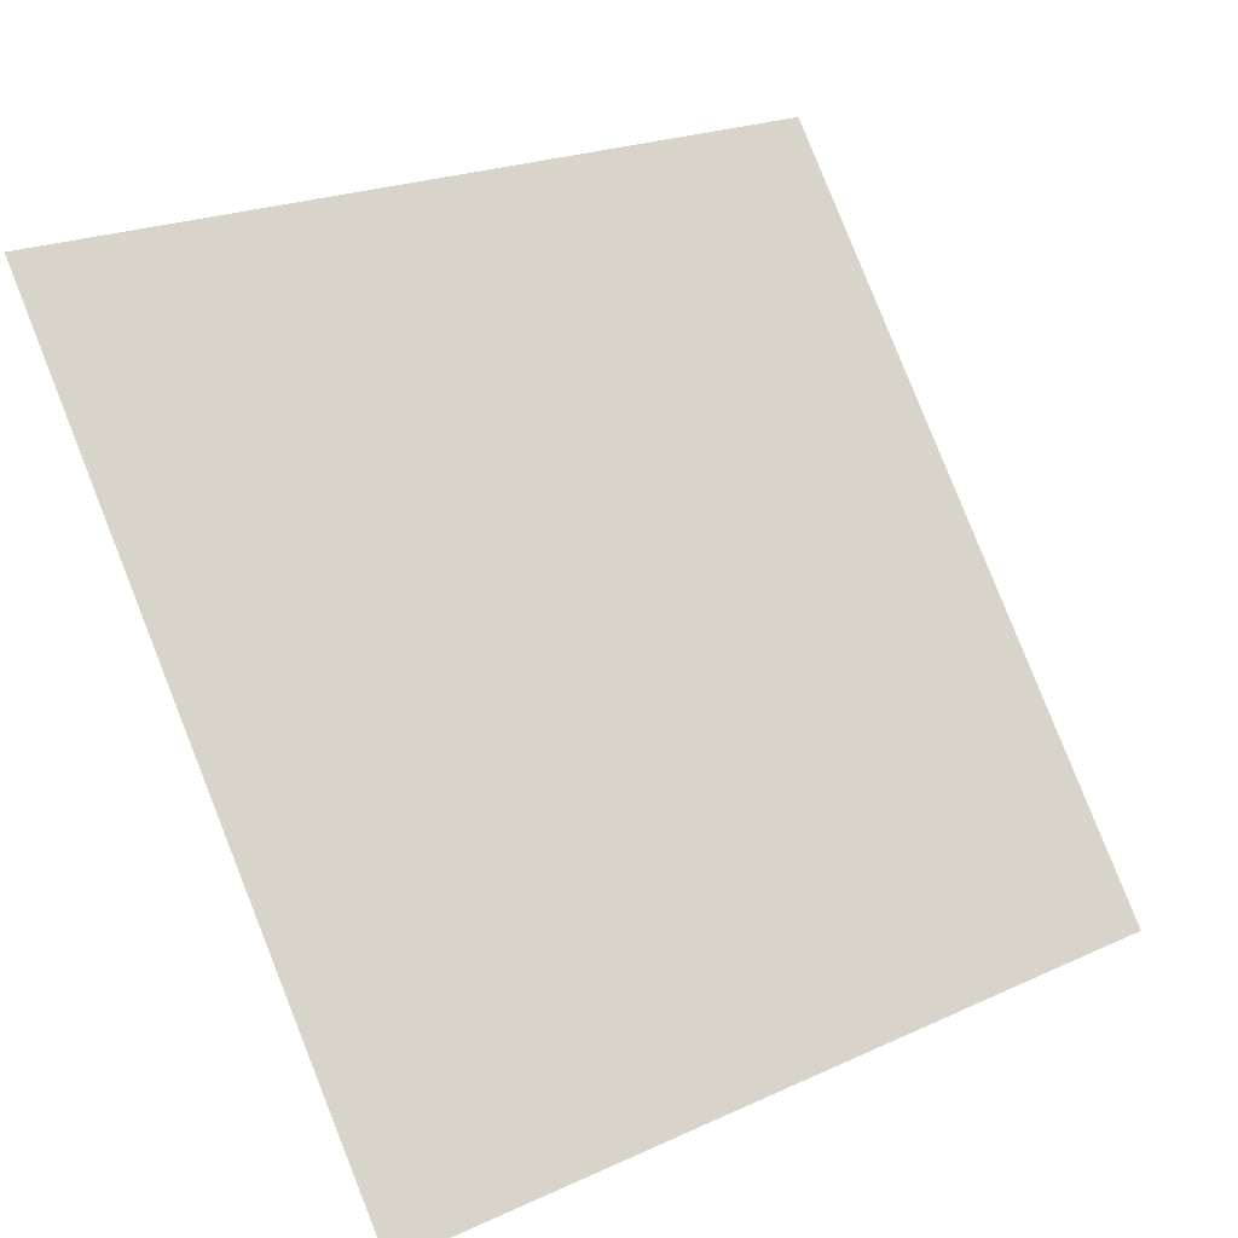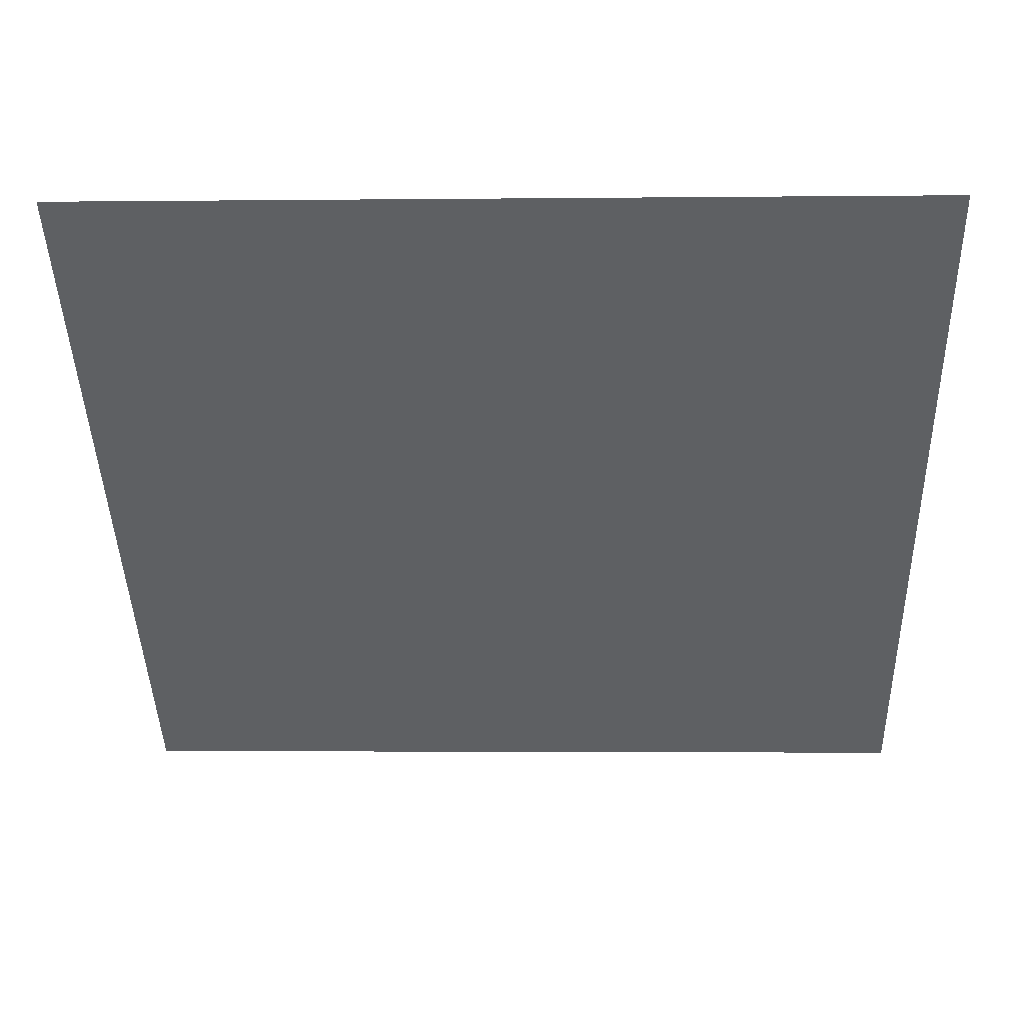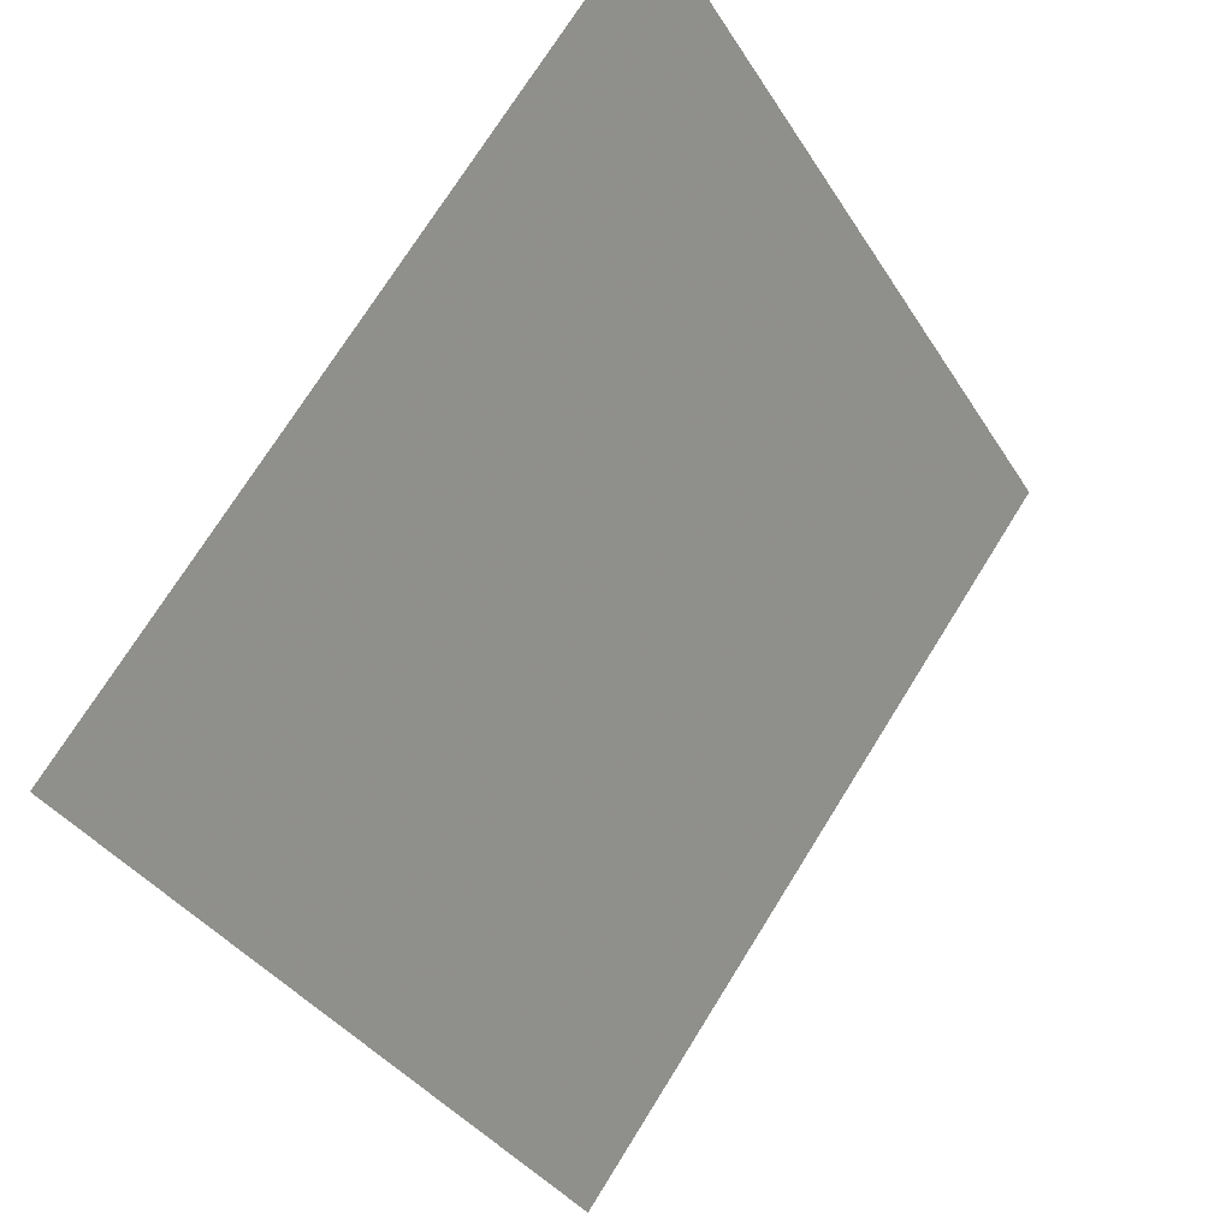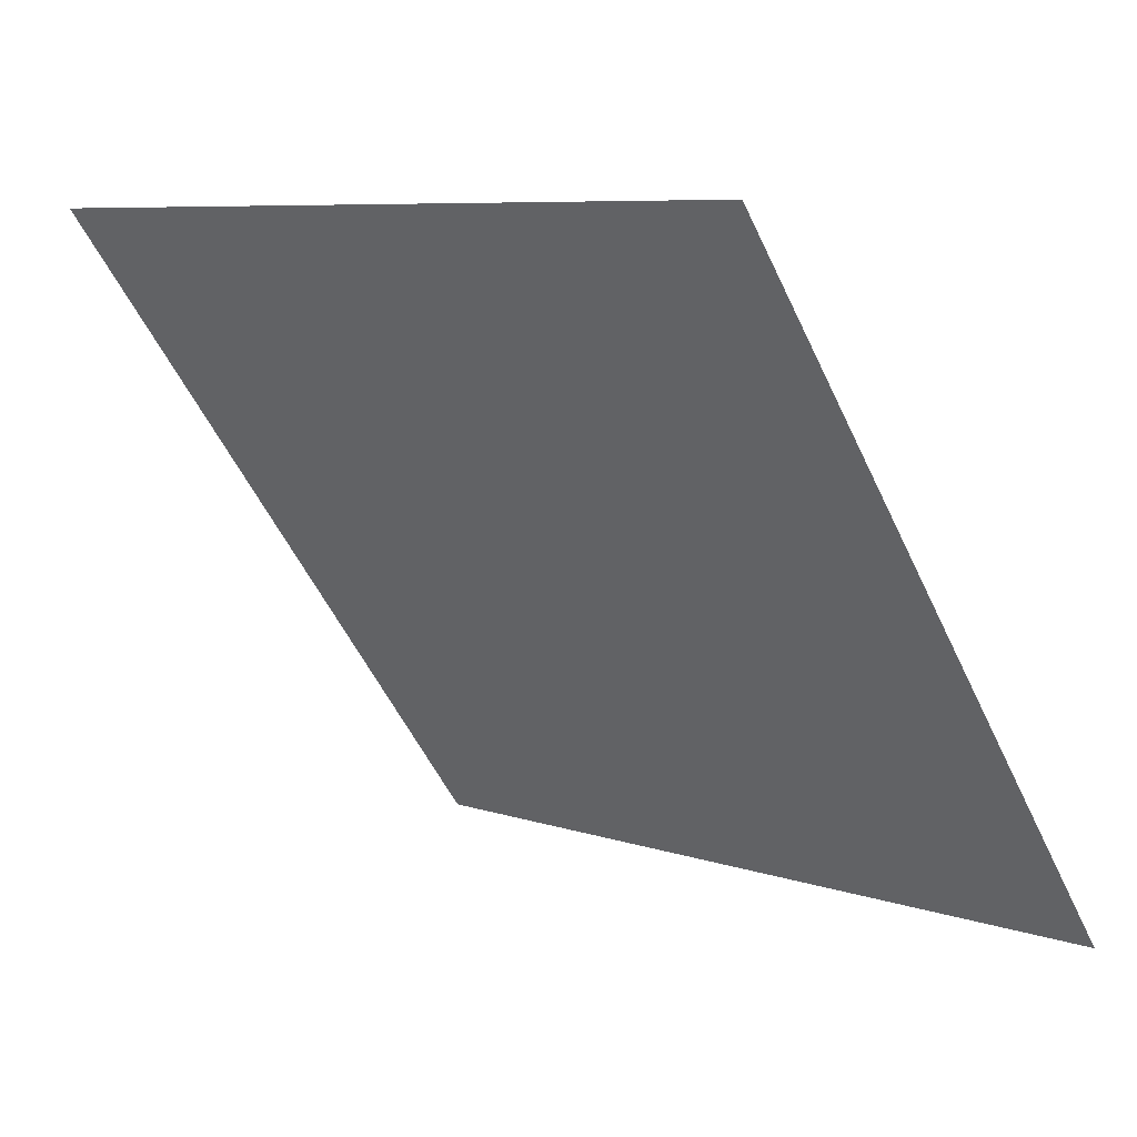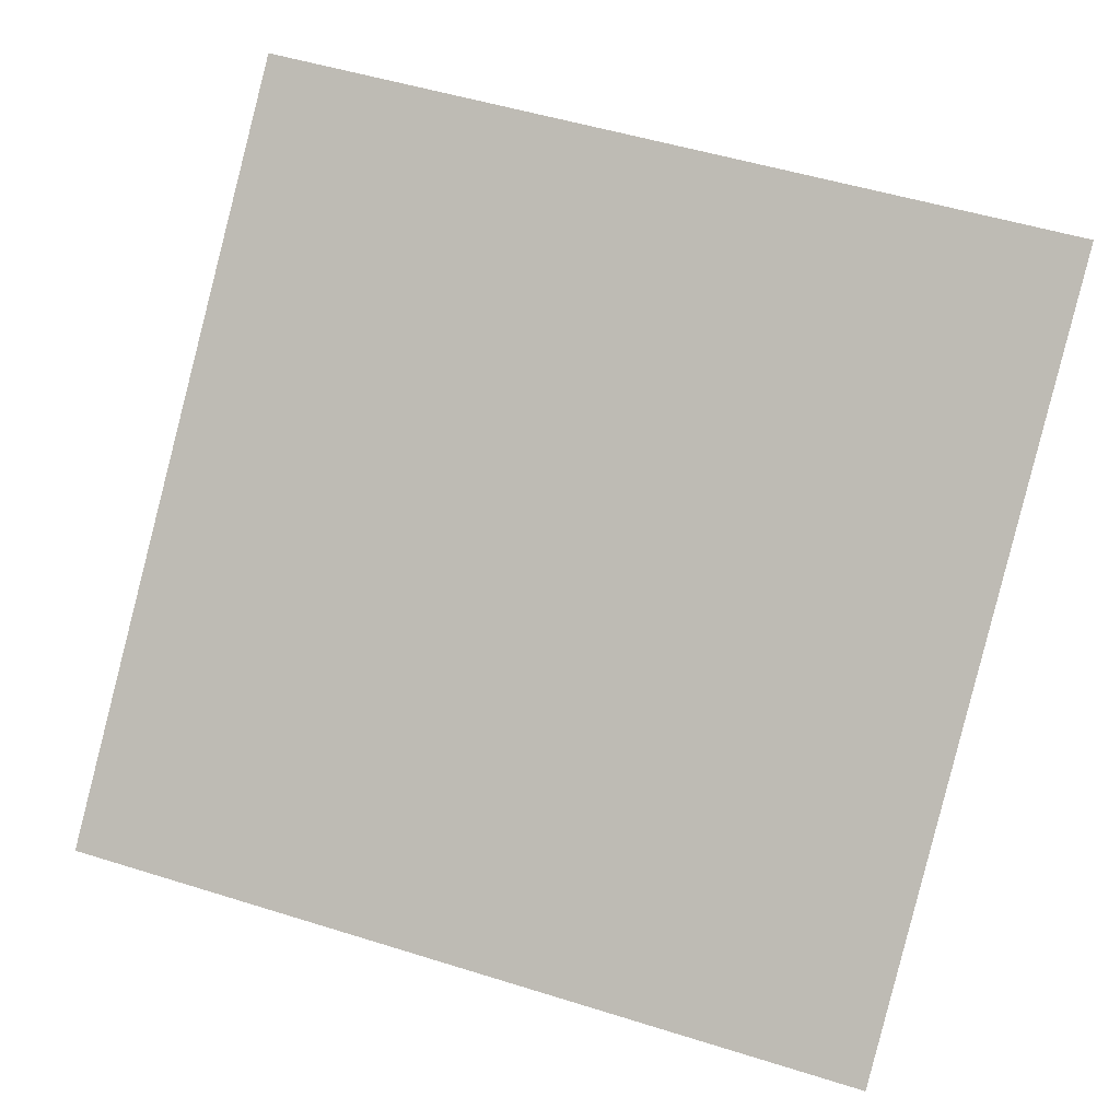
<metadata>
{"format":"obj","ext":"obj","renderer":"f3d","projection":"perspective","resolution":1024,"background":"white","views":[{"elev":22.8,"azim":-39.9,"up":"+Z"},{"elev":11.1,"azim":-179.2,"up":"+Z"},{"elev":-36.2,"azim":116.4,"up":"+Z"},{"elev":8.3,"azim":-137.4,"up":"+Z"},{"elev":55.9,"azim":-160.8,"up":"+Y"}]}
</metadata>
<code>
v 0.07922 0.5796 0.2331
v 0.07267 0.5798 0.2331
v 0.07278 0.5837 0.2384
v 0.07934 0.5835 0.2383
f 4 3 2 1

</code>
